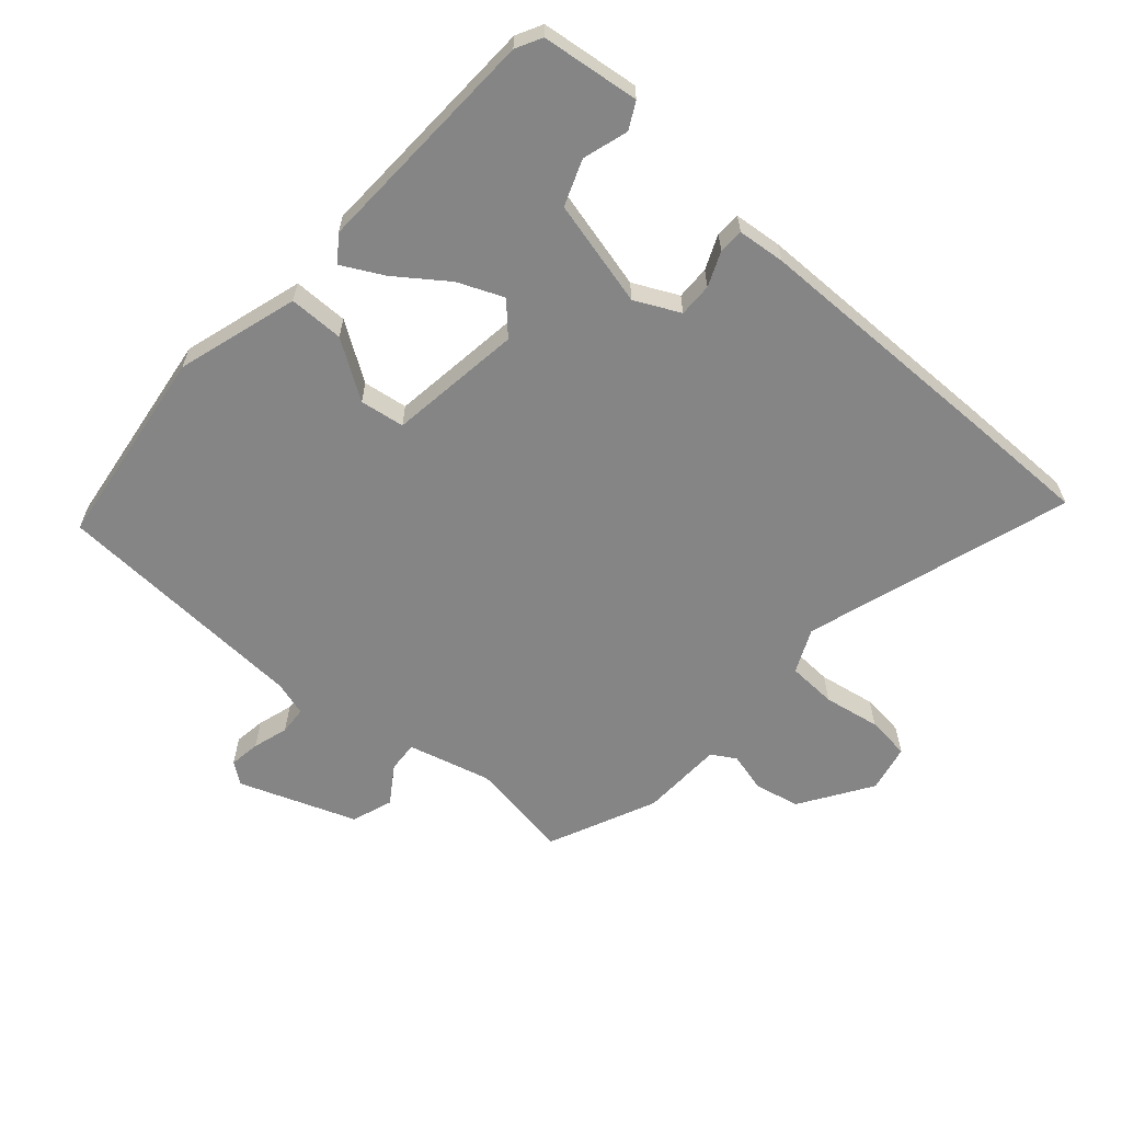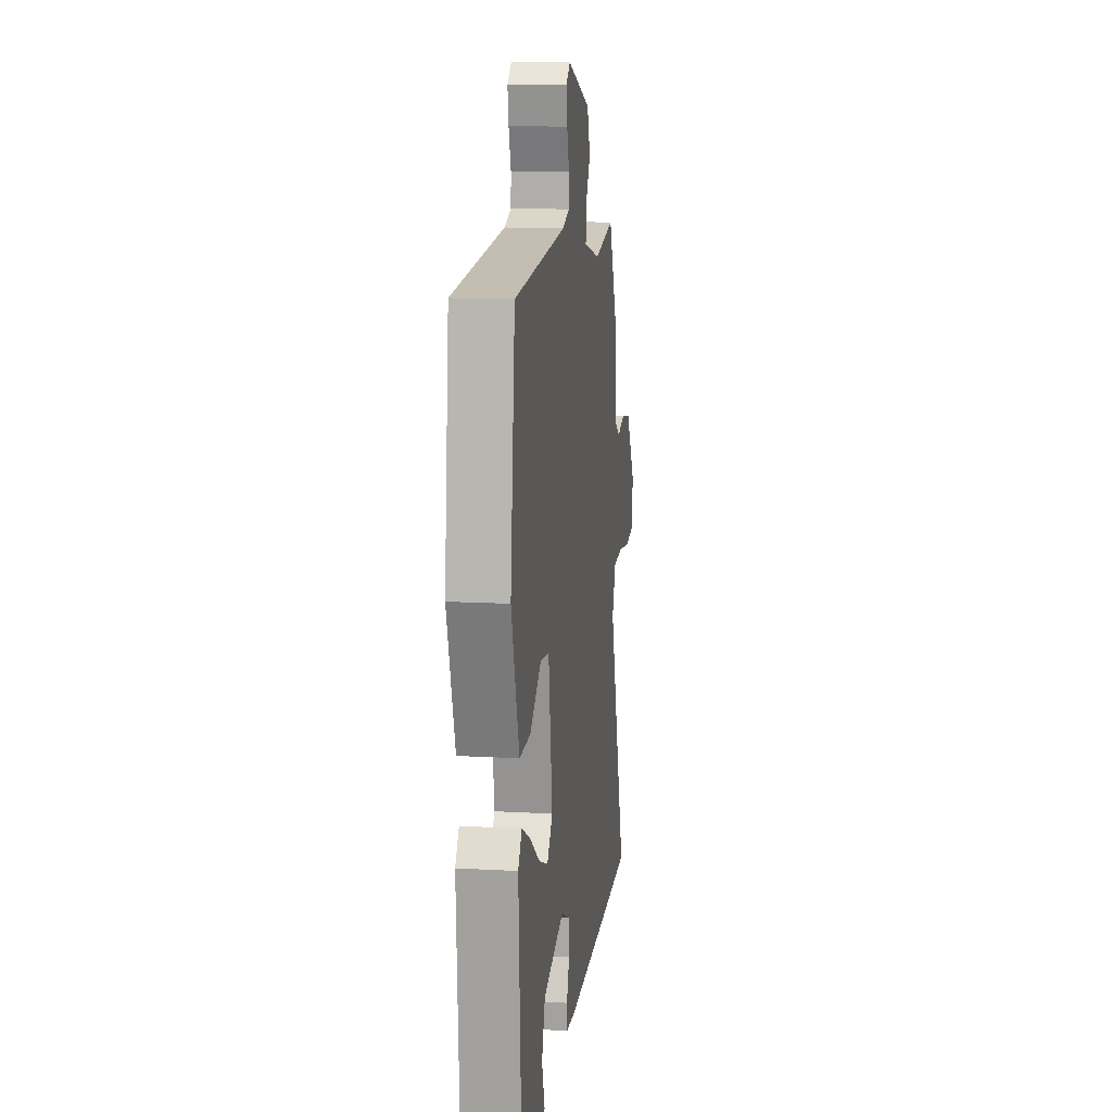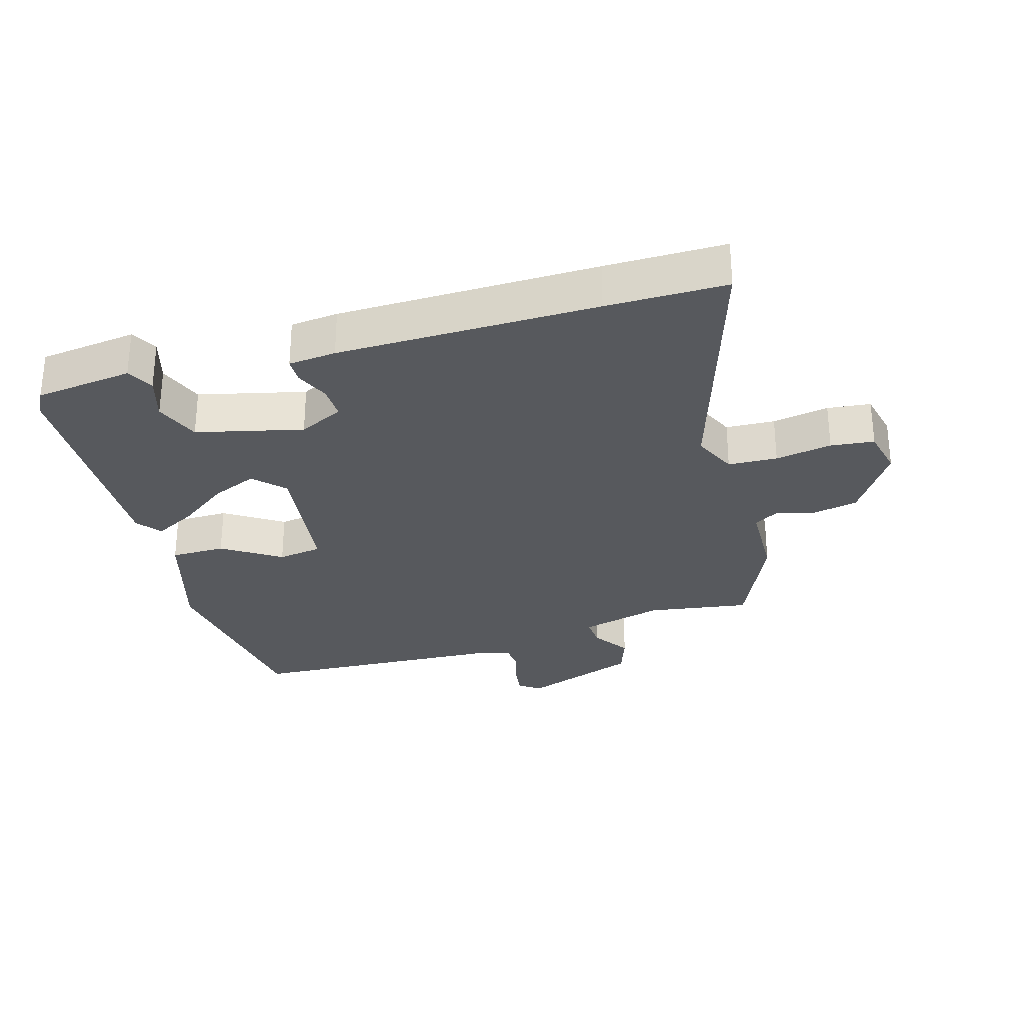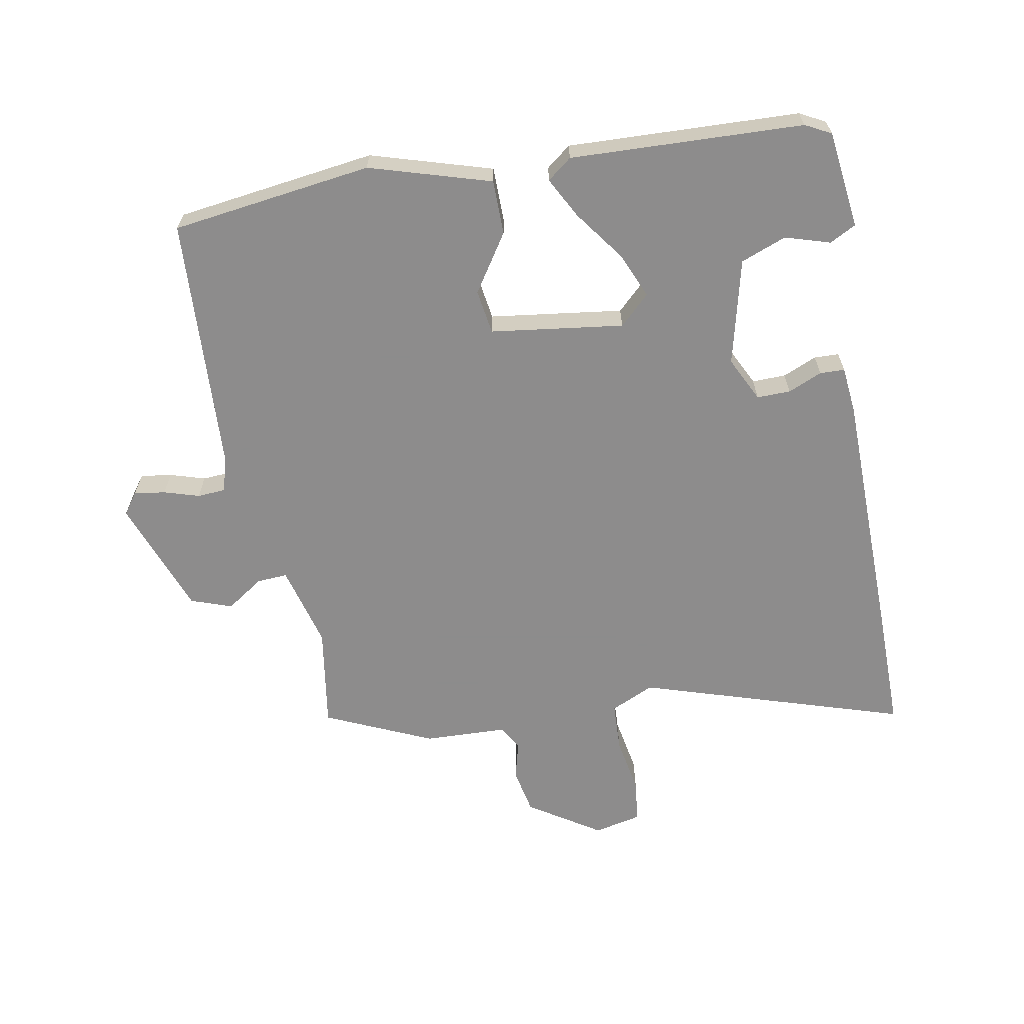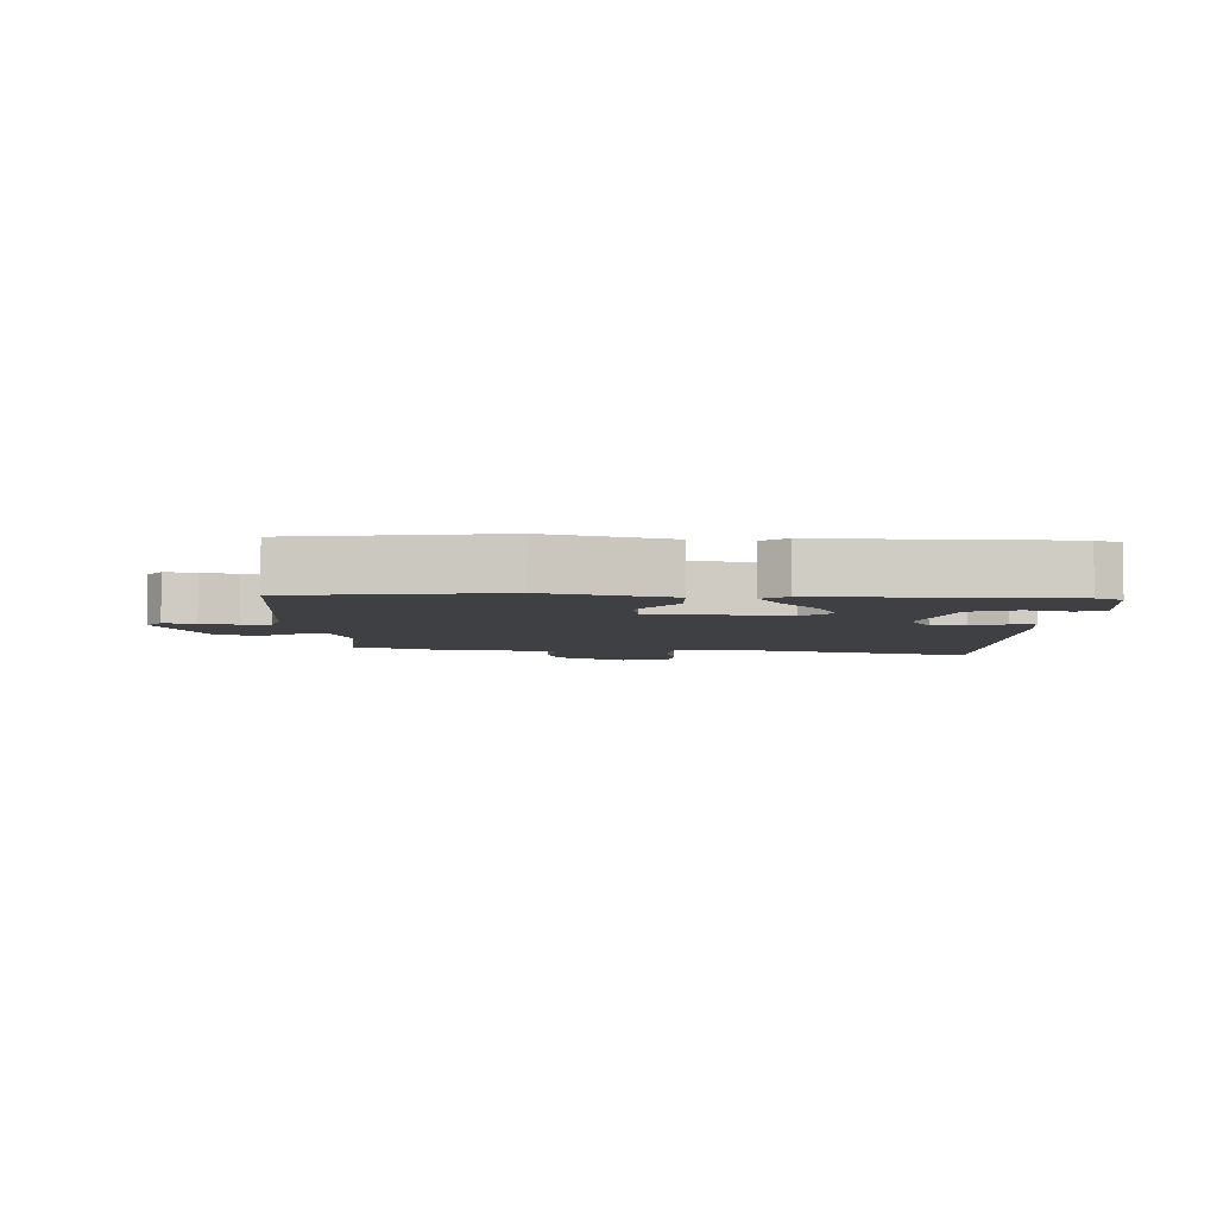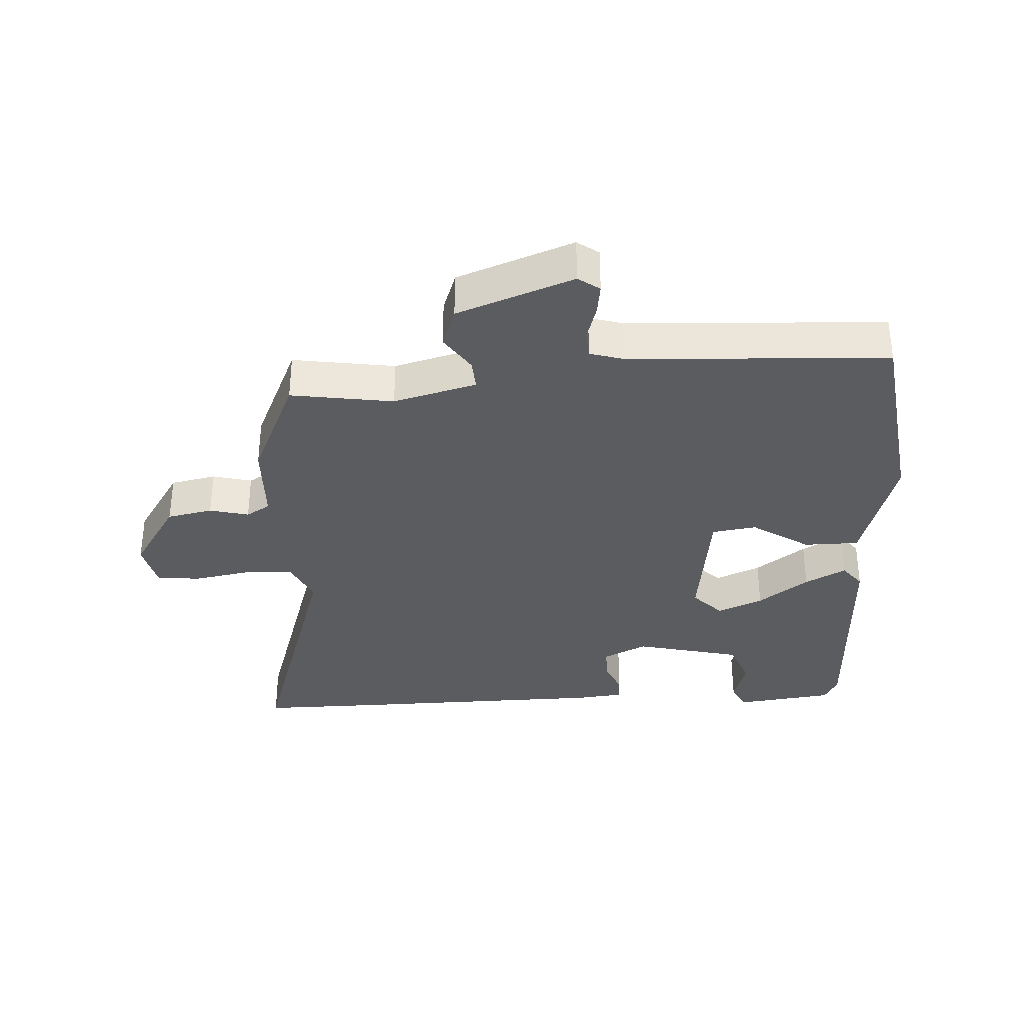
<metadata>
{"format":"obj","ext":"obj","renderer":"f3d","projection":"perspective","resolution":1024,"background":"white","views":[{"elev":-61.9,"azim":139.7,"up":"+Y"},{"elev":13.2,"azim":97.3,"up":"+Z"},{"elev":-29.3,"azim":-162.5,"up":"+Y"},{"elev":-64.3,"azim":101.5,"up":"+Y"},{"elev":-4.7,"azim":89.6,"up":"+Y"},{"elev":-34.4,"azim":4.5,"up":"+Y"}]}
</metadata>
<code>
v -0.457 0.07 -0.501
v -0.644 0.07 -0.498
v -0.504 0.07 -0.084
v -0.534 0.07 -0.015
v -0.611 0.07 -0.01
v -0.7 0.07 -0.024
v -0.768 0.07 -0.015
v -0.783 0.07 0.06
v -0.708 0.07 0.171
v -0.636 0.07 0.184
v -0.575 0.07 0.167
v -0.537 0.07 0.189
v -0.53 0.07 0.319
v -0.451 0.07 0.486
v -0.291 0.07 0.458
v -0.16 0.07 0.49
v -0.162 0.07 0.538
v -0.2 0.07 0.597
v -0.176 0.07 0.661
v 0.008 0.07 0.725
v 0.041 0.07 0.7
v 0.033 0.07 0.651
v 0.015 0.07 0.596
v 0.017 0.07 0.552
v 0.07 0.07 0.535
v 0.475 0.07 0.506
v 0.511 0.07 0.189
v 0.45 0.07 0
v 0.364 0.07 0.001
v 0.275 0.07 0.062
v 0.205 0.07 0.053
v 0.173 0.07 -0.156
v 0.217 0.07 -0.204
v 0.289 0.07 -0.175
v 0.369 0.07 -0.119
v 0.434 0.07 -0.086
v 0.463 0.07 -0.125
v 0.442 0.07 -0.491
v 0.42 0.07 -0.531
v 0.266 0.07 -0.547
v 0.245 0.07 -0.505
v 0.268 0.07 -0.435
v 0.242 0.07 -0.363
v 0.076 0.07 -0.319
v 0.005 0.07 -0.352
v 0.005 0.07 -0.405
v 0.027 0.07 -0.459
v 0.025 0.07 -0.498
v -0.05 0.07 -0.504
v -0.457 0 -0.501
v -0.644 0 -0.498
v -0.504 0 -0.084
v -0.534 0 -0.015
v -0.611 0 -0.01
v -0.7 0 -0.024
v -0.768 0 -0.015
v -0.783 0 0.06
v -0.708 0 0.171
v -0.636 0 0.184
v -0.575 0 0.167
v -0.537 0 0.189
v -0.53 0 0.319
v -0.451 0 0.486
v -0.291 0 0.458
v -0.16 0 0.49
v -0.162 0 0.538
v -0.2 0 0.597
v -0.176 0 0.661
v 0.008 0 0.725
v 0.041 0 0.7
v 0.033 0 0.651
v 0.015 0 0.596
v 0.017 0 0.552
v 0.07 0 0.535
v 0.475 0 0.506
v 0.511 0 0.189
v 0.45 0 0
v 0.364 0 0.001
v 0.275 0 0.062
v 0.205 0 0.053
v 0.173 0 -0.156
v 0.217 0 -0.204
v 0.289 0 -0.175
v 0.369 0 -0.119
v 0.434 0 -0.086
v 0.463 0 -0.125
v 0.442 0 -0.491
v 0.42 0 -0.531
v 0.266 0 -0.547
v 0.245 0 -0.505
v 0.268 0 -0.435
v 0.242 0 -0.363
v 0.076 0 -0.319
v 0.005 0 -0.352
v 0.005 0 -0.405
v 0.027 0 -0.459
v 0.025 0 -0.498
v -0.05 0 -0.504
f 46 47 48 49
f 45 46 49 1
f 44 45 1 2
f 39 40 41 42
f 39 42 43
f 38 39 43
f 37 38 43
f 34 35 36 37
f 33 34 37 43
f 32 33 43 44
f 27 28 29 30
f 25 26 27 30
f 24 25 30 31
f 20 21 22 23
f 20 23 24
f 17 18 19 20
f 16 17 20 24
f 12 13 14 15
f 12 15 16
f 8 9 10 11
f 6 7 8 11
f 5 6 11 12
f 4 5 12 16
f 32 44 2 3
f 16 24 31 32
f 3 4 16 32
f 98 97 96 95
f 50 98 95 94
f 51 50 94 93
f 91 90 89 88
f 92 91 88
f 92 88 87
f 92 87 86
f 86 85 84 83
f 92 86 83 82
f 93 92 82 81
f 79 78 77 76
f 79 76 75 74
f 80 79 74 73
f 72 71 70 69
f 73 72 69
f 69 68 67 66
f 73 69 66 65
f 64 63 62 61
f 65 64 61
f 60 59 58 57
f 60 57 56 55
f 61 60 55 54
f 65 61 54 53
f 52 51 93 81
f 81 80 73 65
f 81 65 53 52
f 1 50 51 2
f 2 51 52 3
f 3 52 53 4
f 4 53 54 5
f 5 54 55 6
f 6 55 56 7
f 7 56 57 8
f 8 57 58 9
f 9 58 59 10
f 10 59 60 11
f 11 60 61 12
f 12 61 62 13
f 13 62 63 14
f 14 63 64 15
f 15 64 65 16
f 16 65 66 17
f 17 66 67 18
f 18 67 68 19
f 19 68 69 20
f 20 69 70 21
f 21 70 71 22
f 22 71 72 23
f 23 72 73 24
f 24 73 74 25
f 25 74 75 26
f 26 75 76 27
f 27 76 77 28
f 28 77 78 29
f 29 78 79 30
f 30 79 80 31
f 31 80 81 32
f 32 81 82 33
f 33 82 83 34
f 34 83 84 35
f 35 84 85 36
f 36 85 86 37
f 37 86 87 38
f 38 87 88 39
f 39 88 89 40
f 40 89 90 41
f 41 90 91 42
f 42 91 92 43
f 43 92 93 44
f 44 93 94 45
f 45 94 95 46
f 46 95 96 47
f 47 96 97 48
f 48 97 98 49
f 49 98 50 1

</code>
